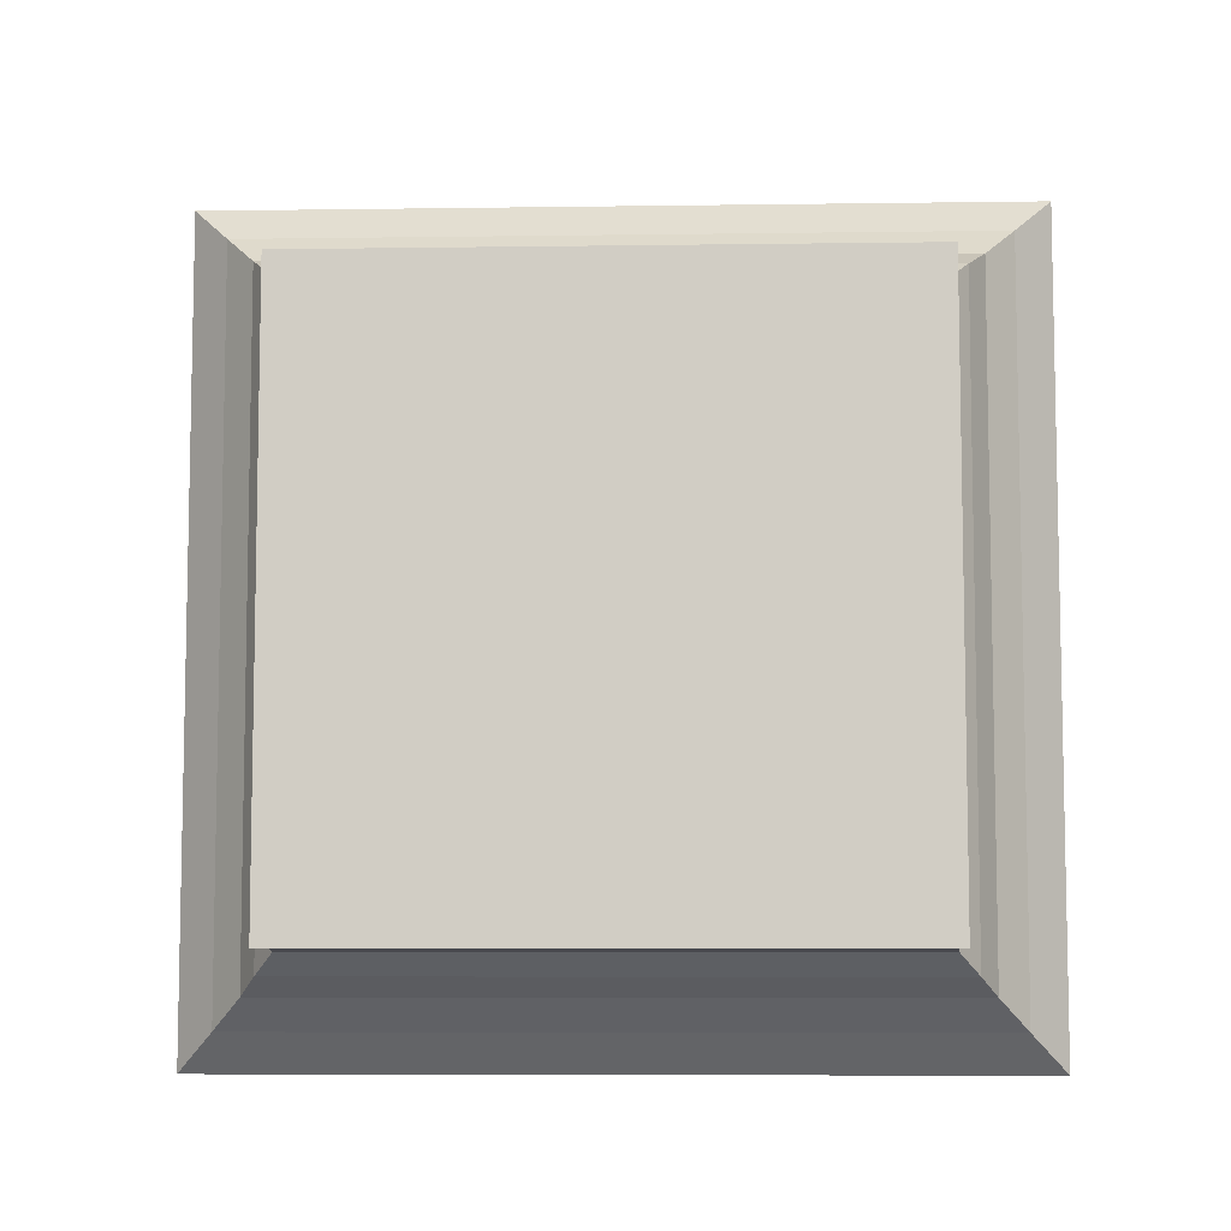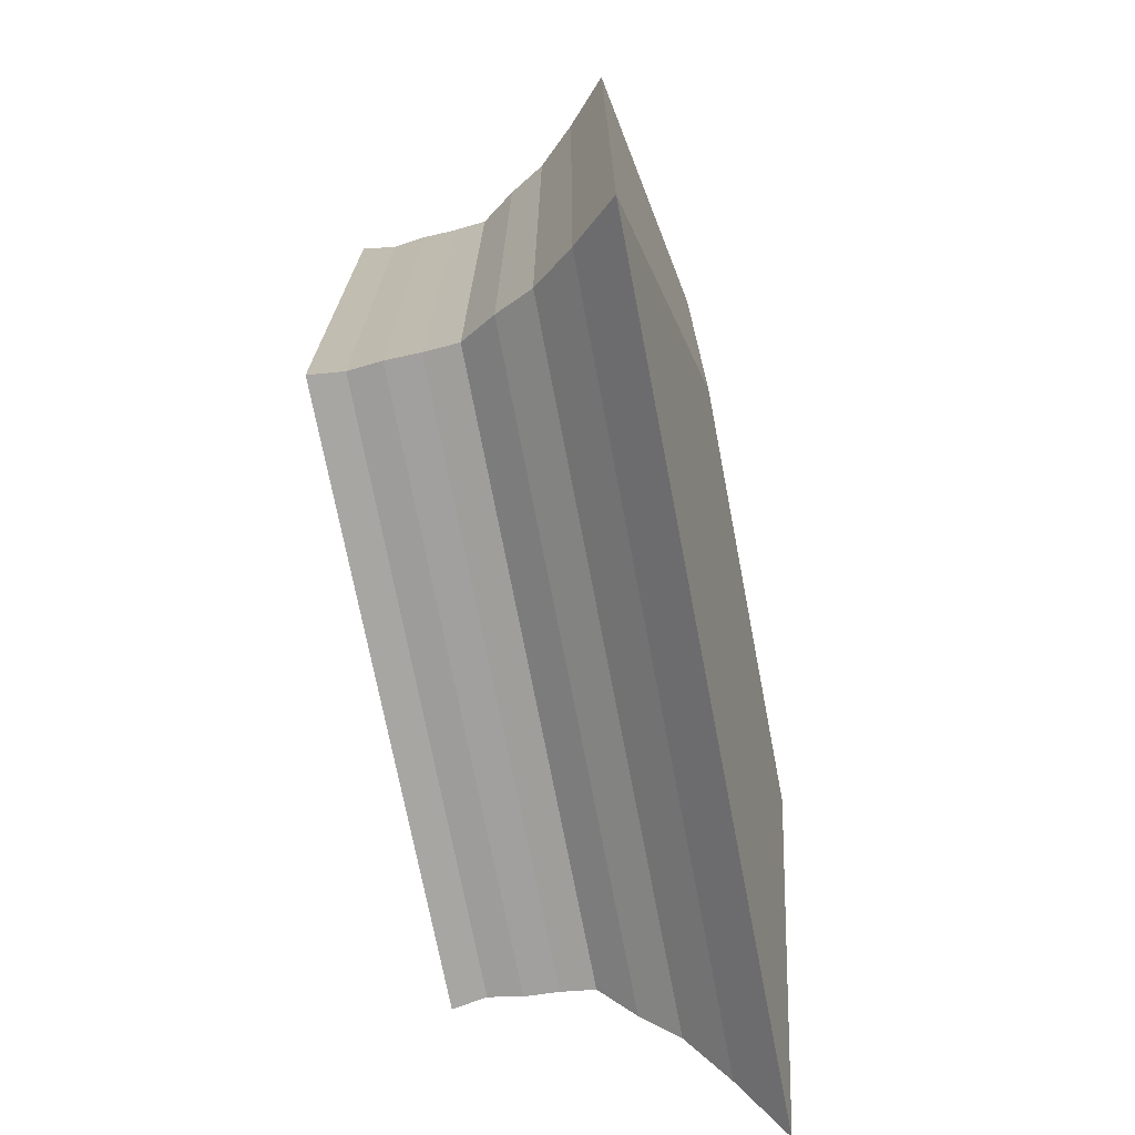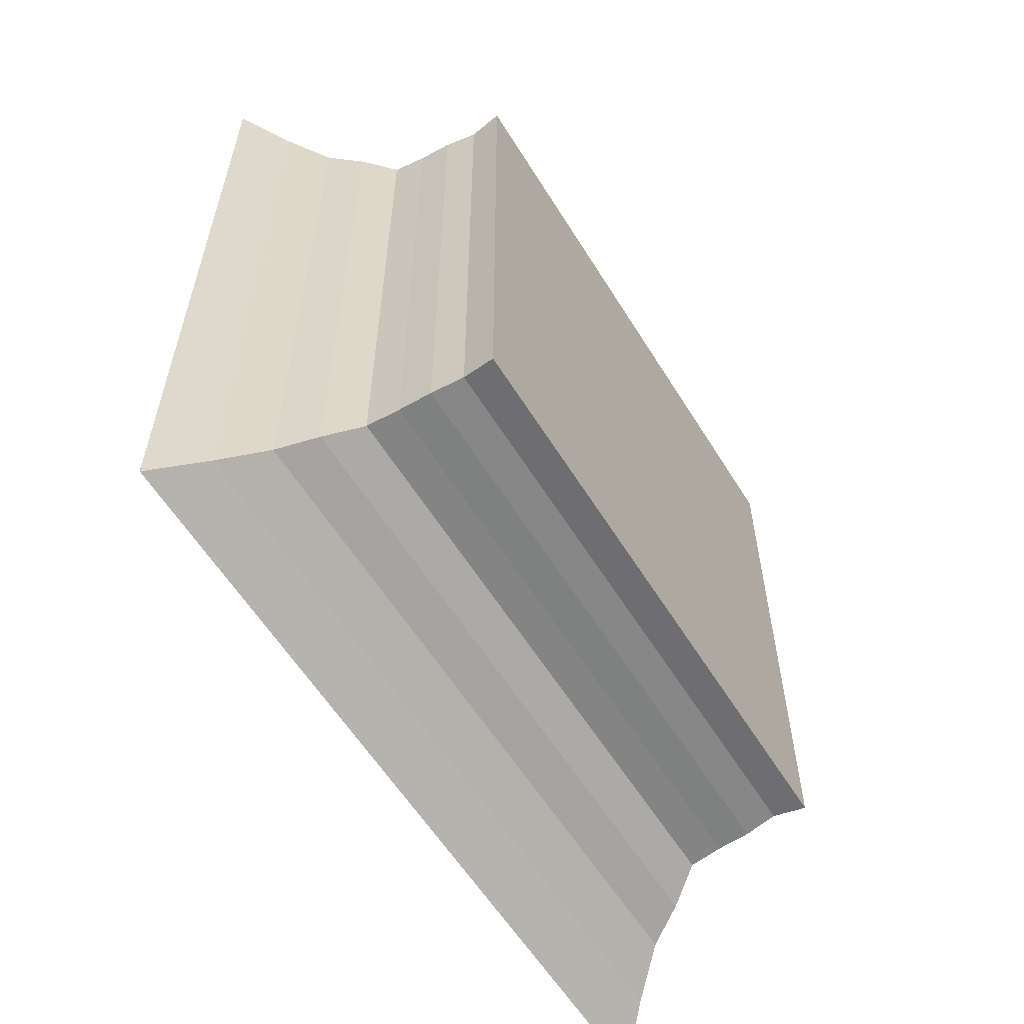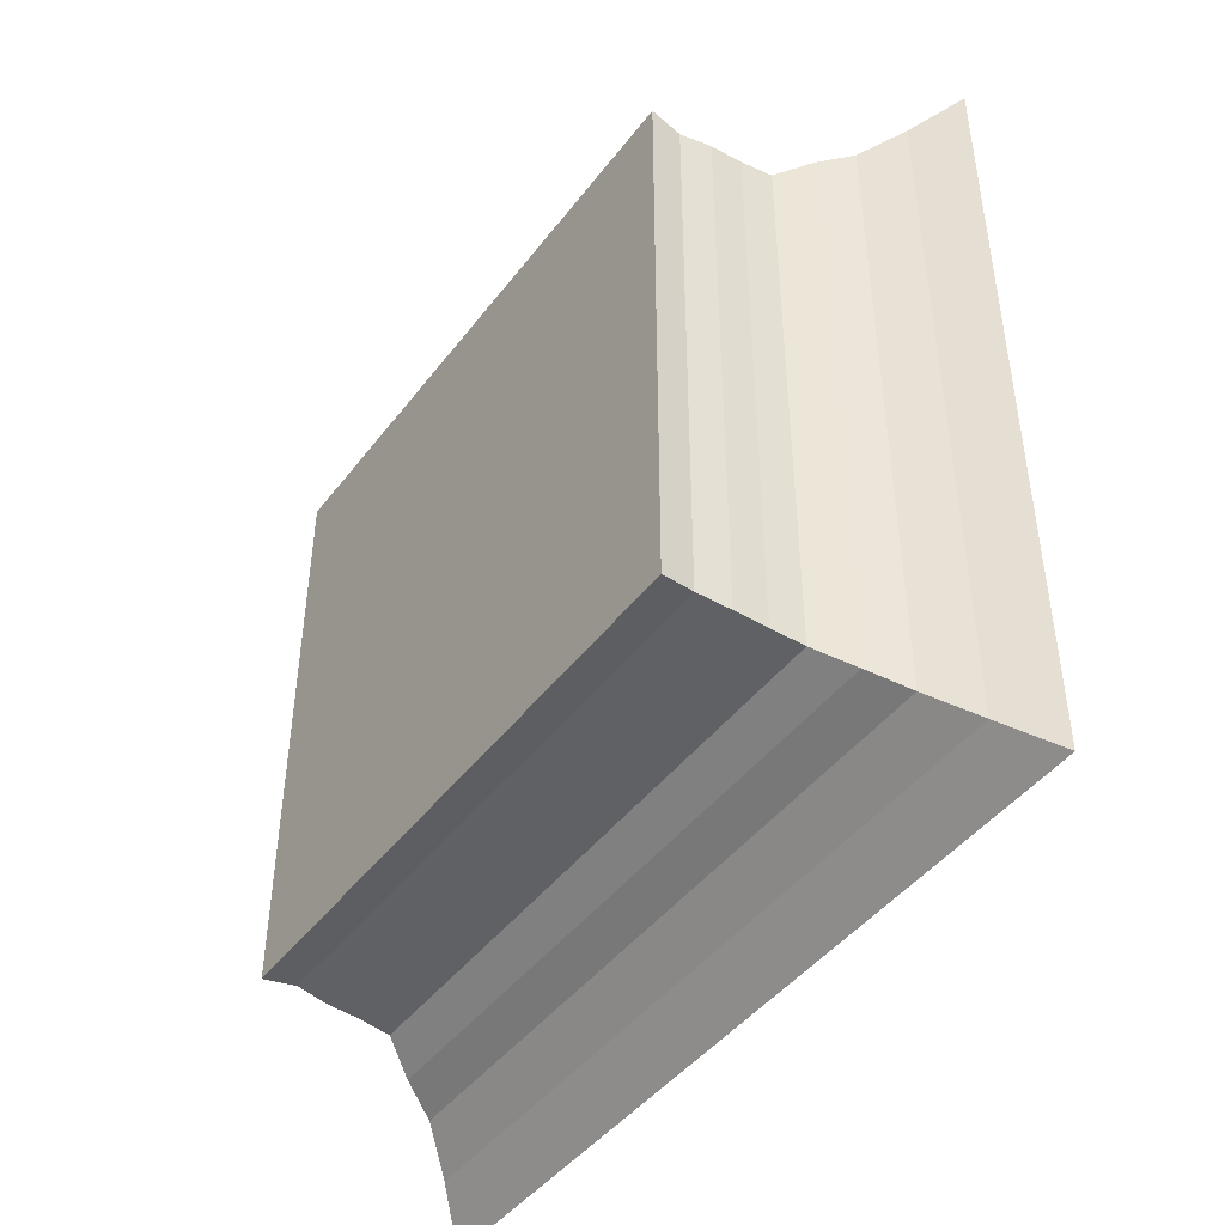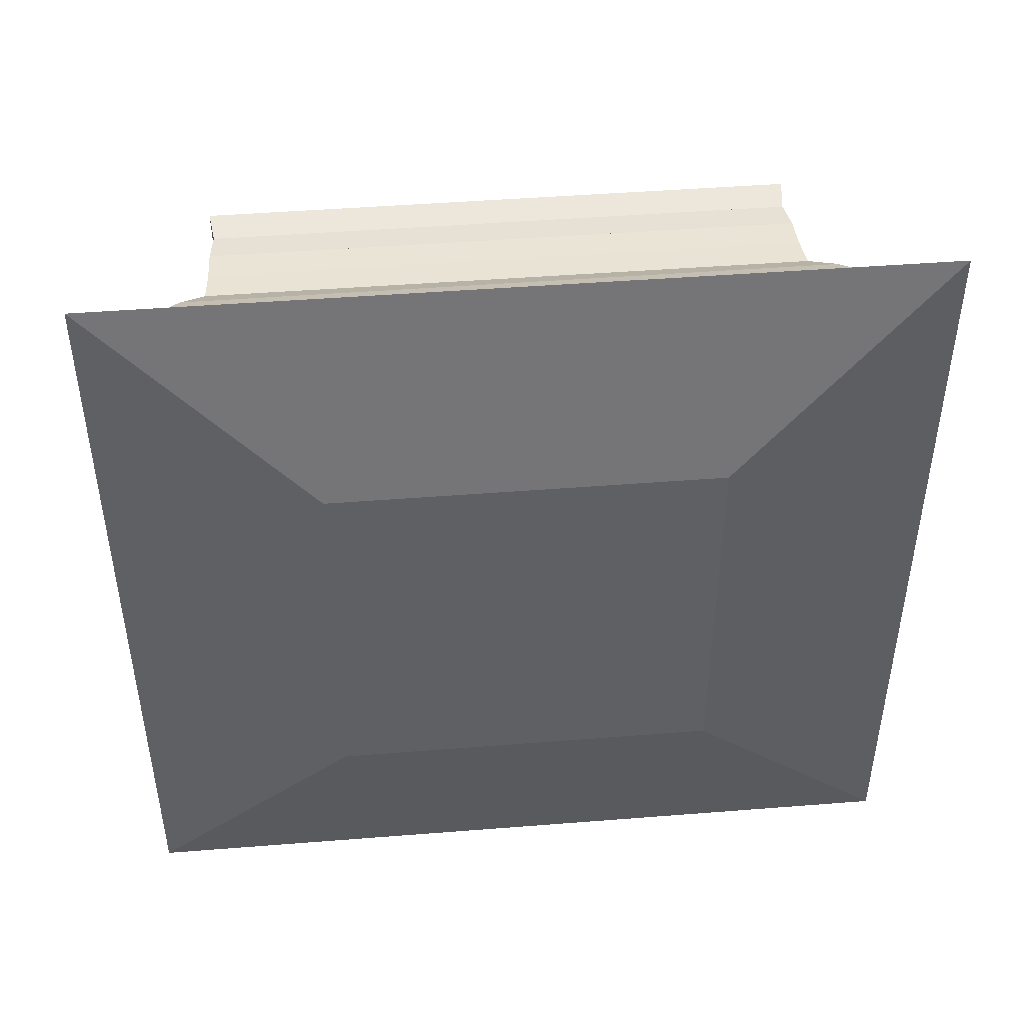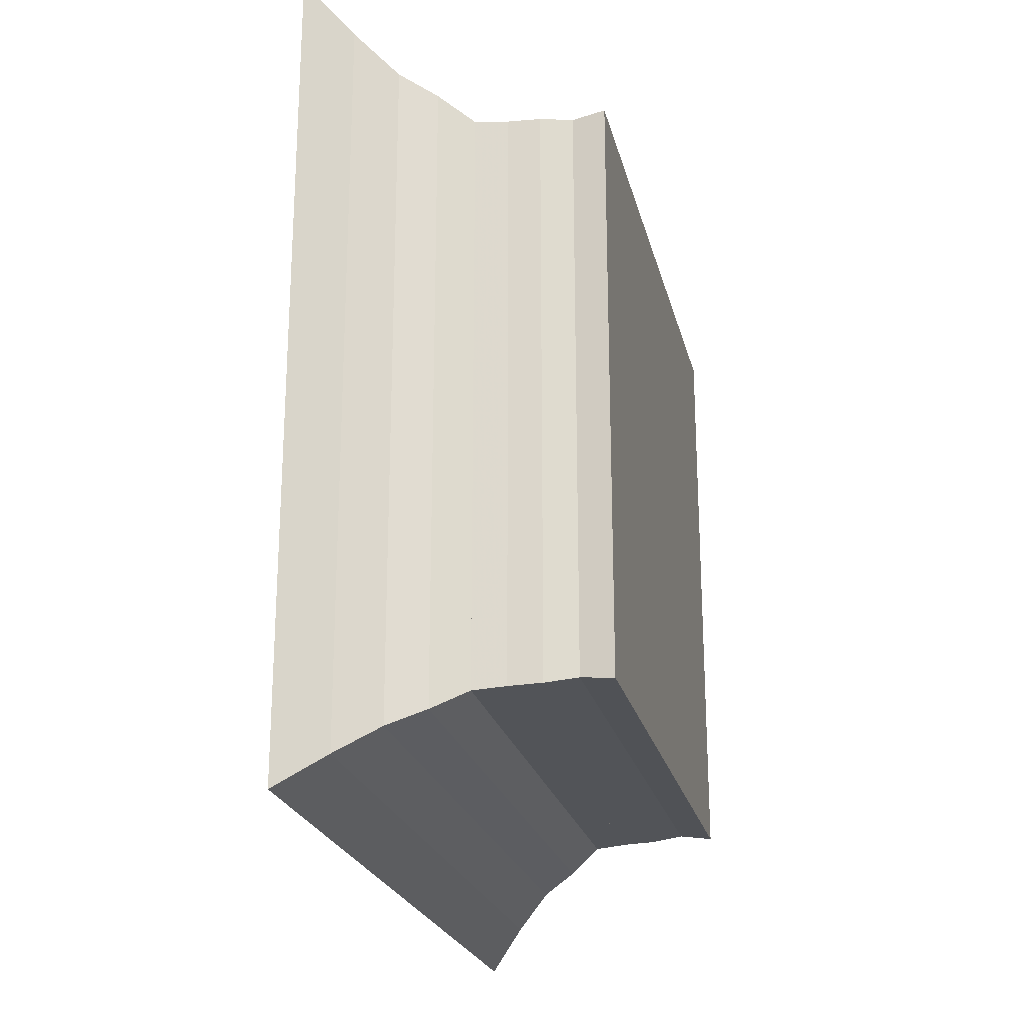
<metadata>
{"format":"obj","ext":"obj","renderer":"f3d","projection":"perspective","resolution":1024,"background":"white","views":[{"elev":-7.3,"azim":92.3,"up":"+Y"},{"elev":-72.4,"azim":-169.1,"up":"+Y"},{"elev":-58.8,"azim":31.6,"up":"+Z"},{"elev":-45.0,"azim":145.2,"up":"+Y"},{"elev":45.8,"azim":-95.2,"up":"+Y"},{"elev":-22.8,"azim":13.0,"up":"+Y"}]}
</metadata>
<code>
v 0 -1 -1
v 0 -1 1
v 0 1 1
v 0 1 -1
v 0.2336 -2.102 -2.102
v 0.2336 -2.102 2.102
v 0.2336 2.102 2.102
v 0.2336 2.102 -2.102
v 0.4445 -1.899 -1.899
v 0.4445 -1.899 1.899
v 0.4445 1.899 1.899
v 0.4445 1.899 -1.899
v 0.6373 -1.735 -1.735
v 0.6373 -1.735 1.735
v 0.6373 1.735 1.735
v 0.6373 1.735 -1.735
v 0.8194 -1.639 -1.639
v 0.8194 -1.639 1.639
v 0.8194 1.639 1.639
v 0.8194 1.639 -1.639
v 0.9893 -1.528 -1.528
v 0.9893 -1.528 1.528
v 0.9893 1.528 1.528
v 0.9893 1.528 -1.528
v 1.158 -1.515 -1.515
v 1.158 -1.515 1.515
v 1.158 1.515 1.515
v 1.158 1.515 -1.515
v 1.325 -1.51 -1.51
v 1.325 -1.51 1.51
v 1.325 1.51 1.51
v 1.325 1.51 -1.51
v 1.491 -1.491 -1.491
v 1.491 -1.491 1.491
v 1.491 1.491 1.491
v 1.491 1.491 -1.491
v 1.659 -1.511 -1.511
v 1.659 -1.511 1.511
v 1.659 1.511 1.511
v 1.659 1.511 -1.511
f 1 2 4 5
f 5 6 7 8
f 5 6 2 1
f 6 7 3 2
f 7 8 4 3
f 8 5 1 4
f 9 10 11 12
f 9 10 6 5
f 10 11 7 6
f 11 12 8 7
f 12 9 5 8
f 13 14 15 16
f 13 14 10 9
f 14 15 11 10
f 15 16 12 11
f 16 13 9 12
f 17 18 19 20
f 17 18 14 13
f 18 19 15 14
f 19 20 16 15
f 20 17 13 16
f 21 22 23 24
f 21 22 18 17
f 22 23 19 18
f 23 24 20 19
f 24 21 17 20
f 25 26 27 28
f 25 26 22 21
f 26 27 23 22
f 27 28 24 23
f 28 25 21 24
f 29 30 31 32
f 29 30 26 25
f 30 31 27 26
f 31 32 28 27
f 32 29 25 28
f 33 34 35 36
f 33 34 30 29
f 34 35 31 30
f 35 36 32 31
f 36 33 29 32
f 37 38 39 40
f 37 38 34 33
f 38 39 35 34
f 39 40 36 35
f 40 37 33 36

</code>
